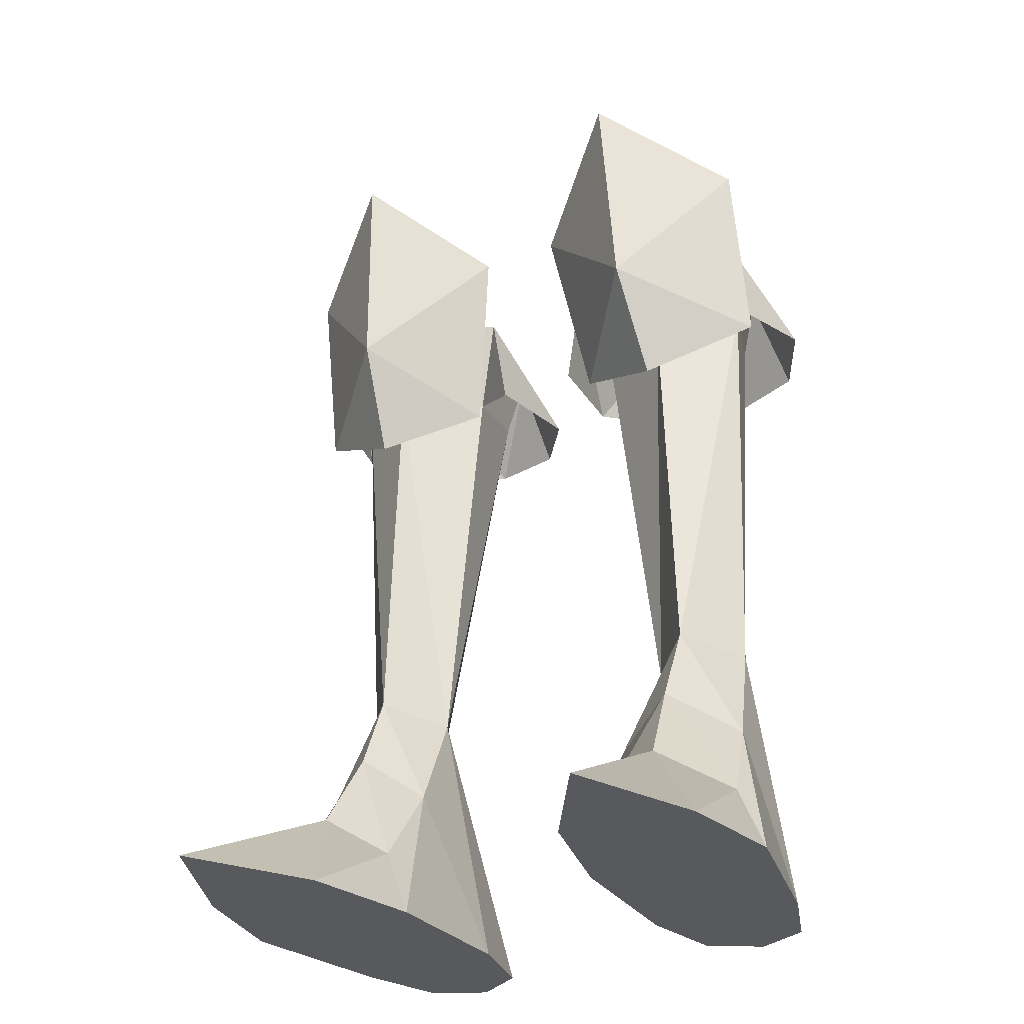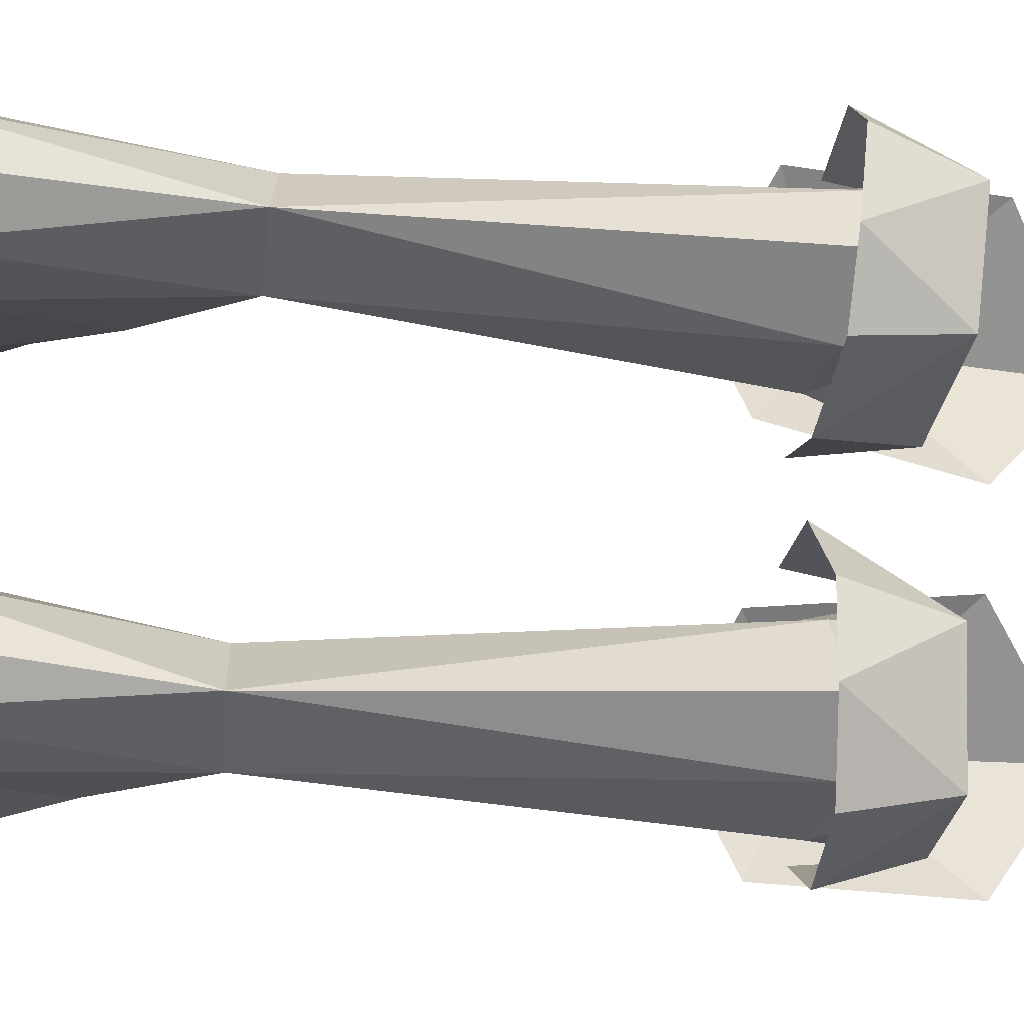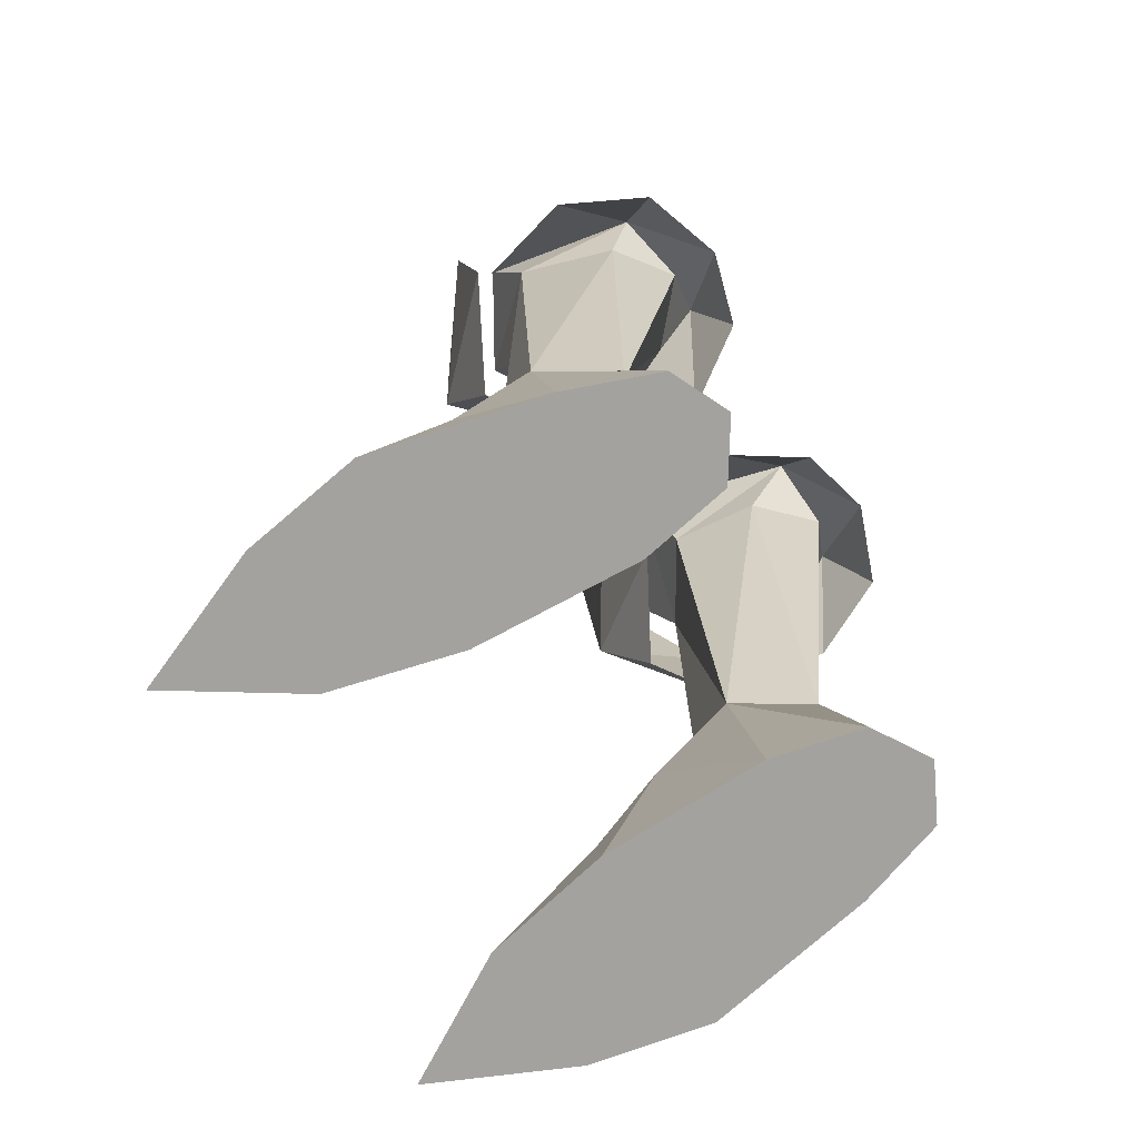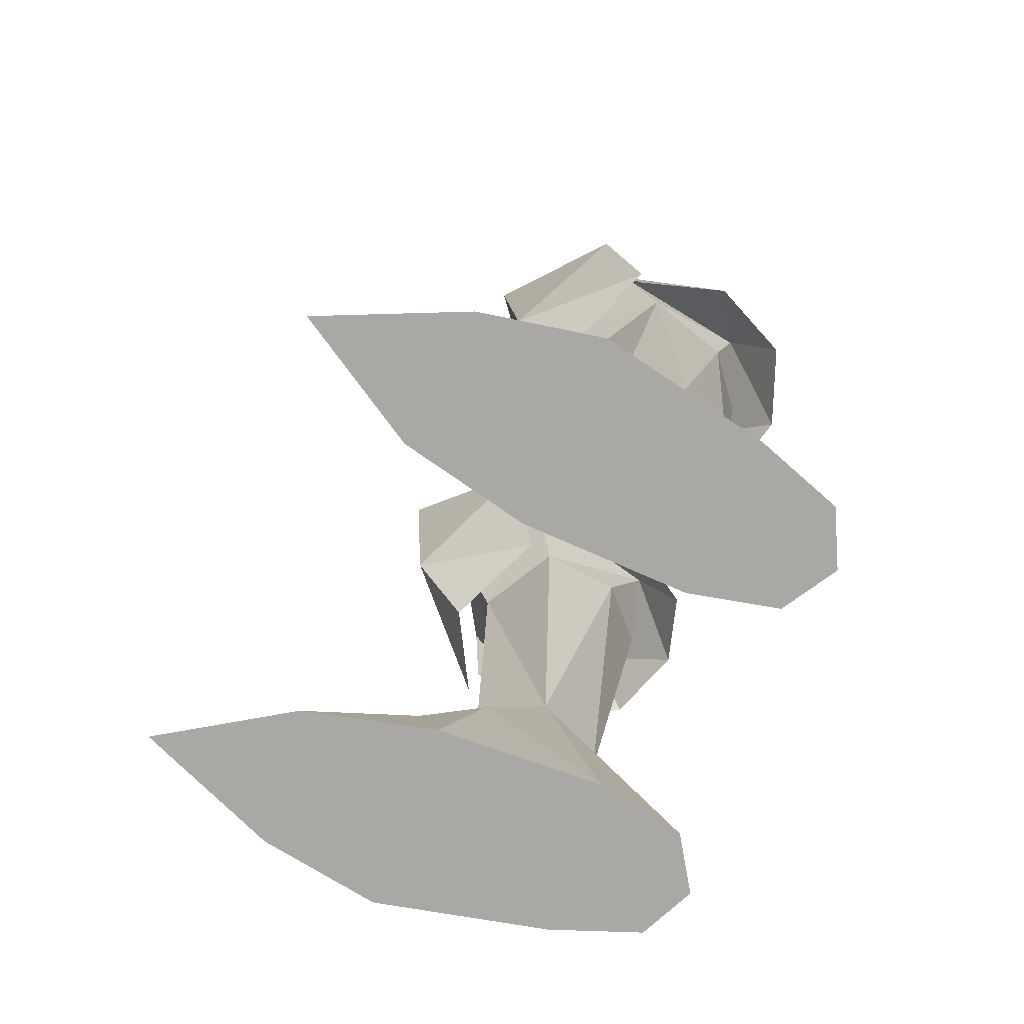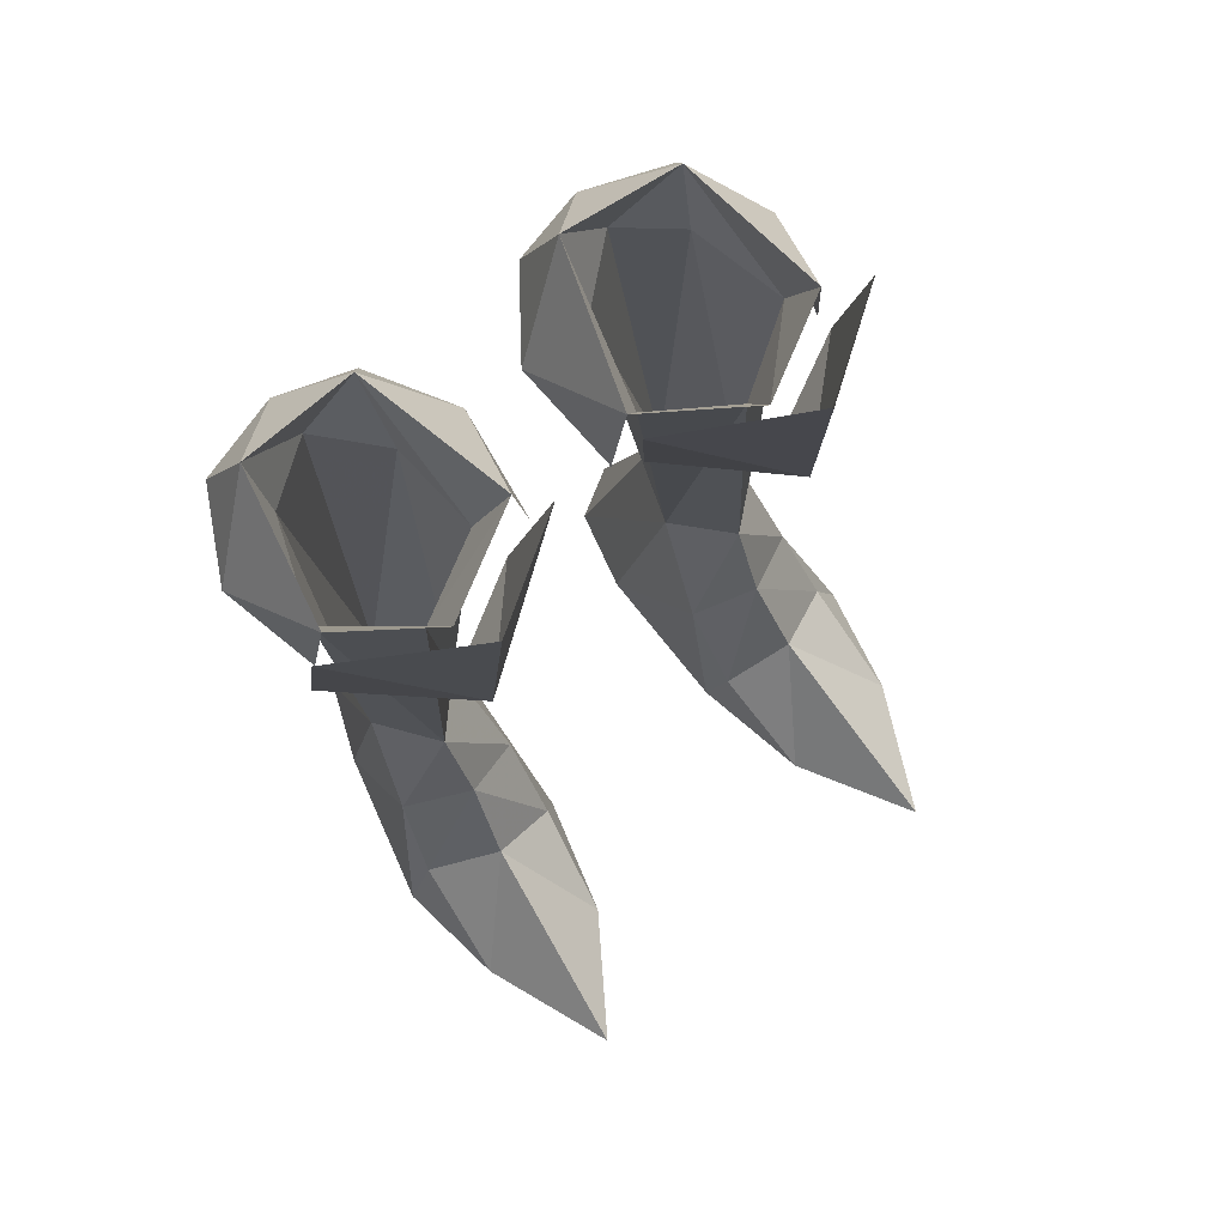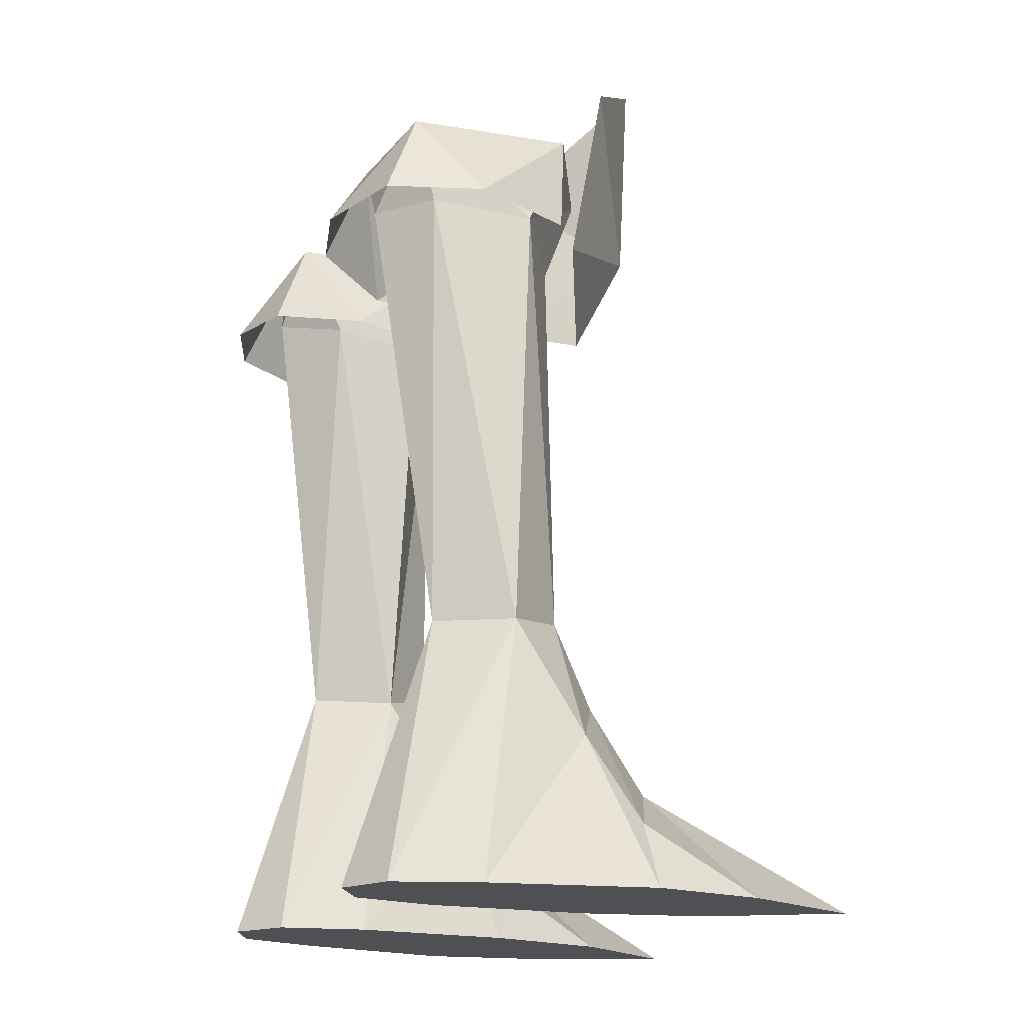
<metadata>
{"format":"obj","ext":"obj","renderer":"f3d","projection":"perspective","resolution":1024,"background":"white","views":[{"elev":-29.7,"azim":28.9,"up":"+Z"},{"elev":77.4,"azim":-86.0,"up":"+Y"},{"elev":-72.6,"azim":120.6,"up":"+Z"},{"elev":-75.2,"azim":68.3,"up":"+Z"},{"elev":74.2,"azim":-36.3,"up":"+Z"},{"elev":-18.7,"azim":-113.5,"up":"+Z"}]}
</metadata>
<code>
g archer_shoe_female_98020
v 6.905 4.25 22.3
v 5.071 5.639 22.36
v 7.093 4.983 24.95
v 7.895 1.249 21.78
v 7.965 0.05457 24.75
v 3.289 5.361 24.74
v 2.766 1.137 21.22
v 1.855 0.3659 24.19
v 3.202 3.964 21.79
v 5.394 -0.4132 21.08
v 5.099 -1.578 23.95
v 5.229 -3.354 22.07
v 8.827 0.1542 20.47
v 8.762 -0.9726 26.36
v 4.937 -3.851 28.91
v 1.356 -0.9407 26.03
v 2.333 0.1757 20.1
v 5.456 -1.535 18.68
v 7.868 6.246 21.95
v 5.153 7.212 21.8
v 7.093 4.983 24.95
v 8.412 0.3665 21.46
v 9.252 3.459 21.75
v 7.965 0.05378 24.75
v 3.289 5.361 24.74
v 2.7 6.543 21.69
v 0.9561 4.029 21.22
v 1.855 0.3659 24.19
v 1.342 0.3785 20.9
v 3.289 5.361 24.74
v 3.202 3.964 21.79
v -6.915 4.25 22.3
v -7.104 4.983 24.95
v -5.081 5.639 22.36
v -7.905 1.249 21.78
v -7.975 0.05452 24.75
v -3.3 5.361 24.74
v -1.865 0.3659 24.19
v -2.776 1.137 21.22
v -3.212 3.964 21.79
v -5.404 -0.4132 21.08
v -5.109 -1.578 23.95
v -5.239 -3.354 22.07
v -8.772 -0.9727 26.36
v -8.838 0.1541 20.47
v -4.948 -3.851 28.91
v -1.366 -0.9407 26.03
v -5.466 -1.535 18.68
v -2.343 0.1757 20.1
v -7.878 6.246 21.95
v -7.104 4.983 24.95
v -5.163 7.212 21.8
v -8.422 0.3664 21.46
v -7.975 0.05373 24.75
v -9.262 3.459 21.75
v -3.3 5.361 24.74
v -0.9664 4.029 21.22
v -2.71 6.543 21.69
v -1.865 0.3659 24.19
v -1.352 0.3785 20.9
v -3.3 5.361 24.74
v -3.212 3.964 21.79
f 1 2 3
f 4 3 5
f 6 7 8
f 4 1 3
f 9 7 6
f 10 11 8
f 8 7 10
f 4 5 11
f 11 10 4
f 12 13 14
f 15 16 12
f 12 17 18
f 12 18 13
f 19 20 21
f 22 23 24
f 25 26 27
f 14 15 12
f 16 17 12
f 23 19 21
f 23 21 24
f 27 28 25
f 27 29 28
f 20 26 25
f 20 25 21
f 2 30 3
f 2 31 30
f 32 33 34
f 35 36 33
f 37 38 39
f 35 33 32
f 40 37 39
f 41 39 38
f 38 42 41
f 35 41 42
f 42 36 35
f 43 44 45
f 46 43 47
f 43 48 49
f 43 45 48
f 50 51 52
f 53 54 55
f 56 57 58
f 44 43 46
f 47 43 49
f 55 51 50
f 55 54 51
f 57 56 59
f 57 59 60
f 52 56 58
f 52 51 56
f 34 33 61
f 34 61 62
g archer_shoe_female_98020
v 7.866 -0.5621 4.691
v 7.289 1.497 8.299
v 5.806 -0.4897 8.675
v 5.742 -1.761 6.018
v 6.025 -3.438 3.336
v 8.269 -2.287 2.03
v 9.145 -2.352 -0.02921
v 8.036 2.826 -0.02923
v 3.345 -2.53 -0.02983
v 3.16 2.542 -0.02984
v 8.036 2.826 -0.02923
v 9.145 -2.352 -0.02921
v 7.078 5.496 -0.02931
v 3.731 5.281 -0.02971
v 7.078 5.496 -0.02931
v 5.716 3.664 8.367
v 3.731 5.281 -0.02971
v 4.231 1.347 8.155
v 5.716 3.664 8.367
v 3.776 -0.9233 4.614
v 4.272 -6.483 -0.02982
v 8.492 -6.02 -0.02921
v 3.829 -3.003 1.907
v 3.16 2.542 -0.02984
v 3.345 -2.53 -0.02983
v 3.202 3.964 21.79
v 5.071 5.639 22.36
v 5.716 3.664 8.367
v 4.272 -6.483 -0.02982
v 8.492 -6.02 -0.02921
v 5.381 6.315 -0.02952
v 5.381 6.315 -0.02952
v 6.65 -10.29 -0.02949
v 5.806 -0.4897 8.675
v 7.289 1.497 8.299
v 7.895 1.249 21.78
v 5.394 -0.4132 21.08
v 2.766 1.137 21.22
v 4.231 1.347 8.155
v 6.905 4.25 22.3
v 3.202 3.964 21.79
v 6.65 -10.29 -0.02949
v 5.716 3.664 8.367
v -7.877 -0.5621 4.691
v -5.753 -1.761 6.018
v -5.816 -0.4897 8.675
v -7.299 1.497 8.299
v -8.279 -2.287 2.03
v -6.035 -3.438 3.336
v -8.046 2.826 -0.02924
v -9.155 -2.352 -0.02921
v -3.355 -2.53 -0.02982
v -9.155 -2.352 -0.02921
v -8.046 2.826 -0.02924
v -3.17 2.542 -0.02982
v -7.088 5.496 -0.02931
v -3.741 5.281 -0.0297
v -5.727 3.664 8.367
v -7.088 5.496 -0.02931
v -3.741 5.281 -0.0297
v -5.727 3.664 8.367
v -4.241 1.347 8.155
v -3.786 -0.9233 4.614
v -4.282 -6.484 -0.02982
v -8.502 -6.02 -0.02921
v -3.839 -3.003 1.907
v -3.355 -2.53 -0.02982
v -3.17 2.542 -0.02982
v -3.212 3.964 21.79
v -5.727 3.664 8.367
v -5.081 5.639 22.36
v -4.282 -6.484 -0.02982
v -8.502 -6.02 -0.02921
v -5.391 6.315 -0.02952
v -5.391 6.315 -0.02952
v -6.66 -10.29 -0.02949
v -5.816 -0.4897 8.675
v -5.404 -0.4132 21.08
v -7.905 1.249 21.78
v -7.299 1.497 8.299
v -4.241 1.347 8.155
v -2.776 1.137 21.22
v -6.915 4.25 22.3
v -3.212 3.964 21.79
v -6.66 -10.29 -0.02949
v -5.727 3.664 8.367
f 63 64 65
f 65 66 63
f 66 67 68
f 68 63 66
f 63 68 69
f 69 70 63
f 71 72 73
f 73 74 71
f 75 73 72
f 72 76 75
f 64 70 77
f 77 78 64
f 79 80 81
f 82 66 65
f 65 80 82
f 83 71 74
f 74 84 83
f 66 82 85
f 85 67 66
f 82 86 87
f 87 85 82
f 88 89 90
f 91 85 87
f 92 69 68
f 67 92 68
f 91 67 85
f 75 76 93
f 82 80 86
f 77 94 78
f 79 78 94
f 64 63 70
f 95 83 84
f 96 97 98
f 98 99 96
f 99 100 101
f 101 96 99
f 102 97 90
f 100 103 101
f 91 104 67
f 67 104 92
f 89 102 90
f 102 98 97
f 103 105 101
f 79 86 80
f 106 107 108
f 108 109 106
f 107 106 110
f 110 111 107
f 106 112 113
f 113 110 106
f 114 115 116
f 116 117 114
f 118 119 117
f 117 116 118
f 109 120 121
f 121 112 109
f 122 123 124
f 125 124 108
f 108 107 125
f 126 127 115
f 115 114 126
f 107 111 128
f 128 125 107
f 125 128 129
f 129 130 125
f 131 132 133
f 134 129 128
f 135 110 113
f 111 110 135
f 134 128 111
f 118 136 119
f 125 130 124
f 121 120 137
f 122 137 120
f 109 112 106
f 138 127 126
f 139 140 141
f 141 142 139
f 140 139 143
f 143 144 140
f 145 132 142
f 144 143 146
f 134 111 147
f 111 135 147
f 133 132 145
f 145 142 141
f 146 143 148
f 122 124 130

</code>
